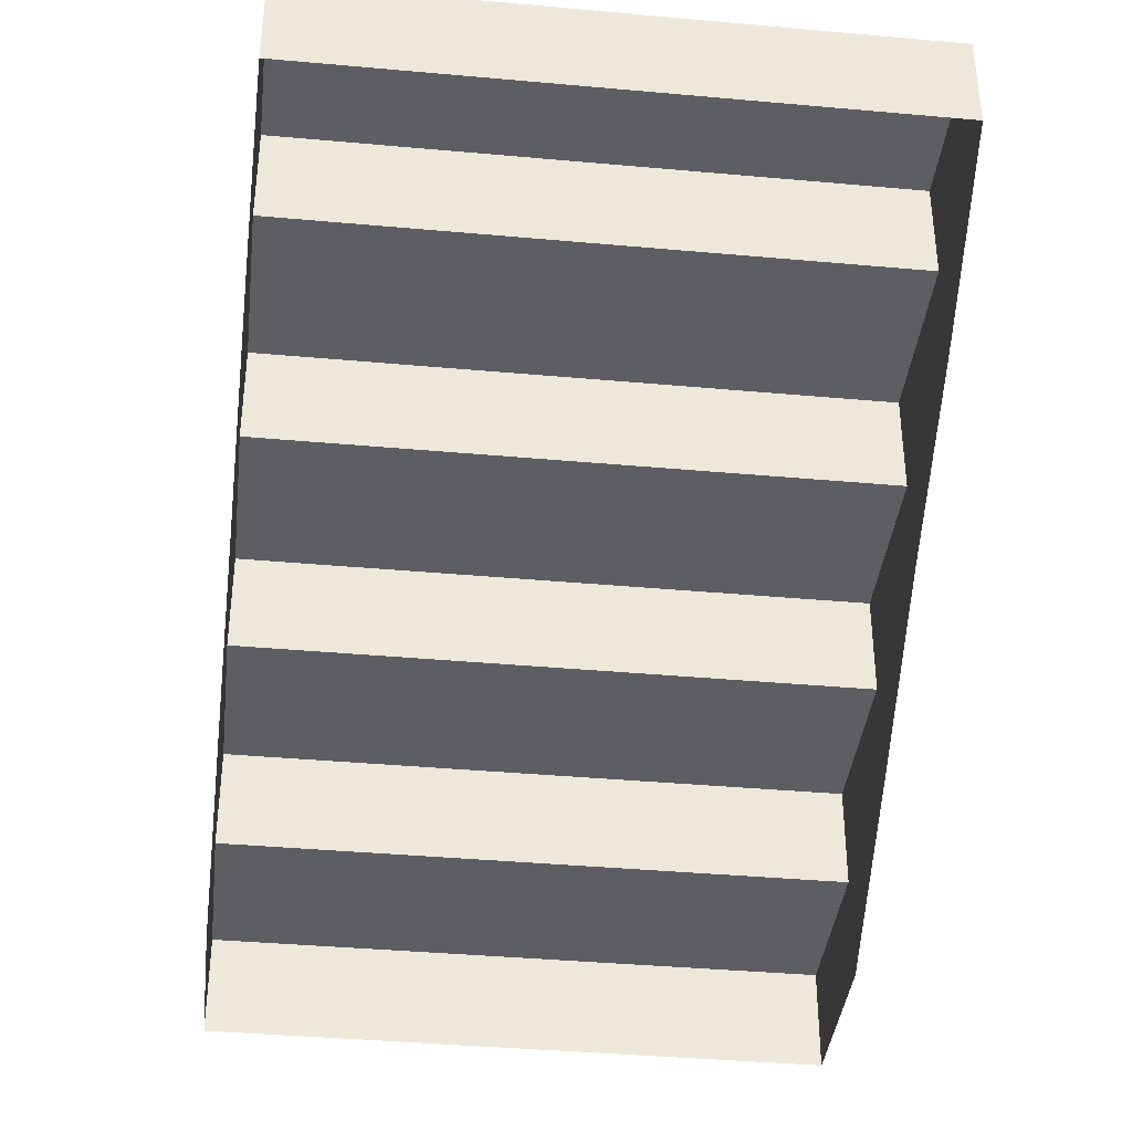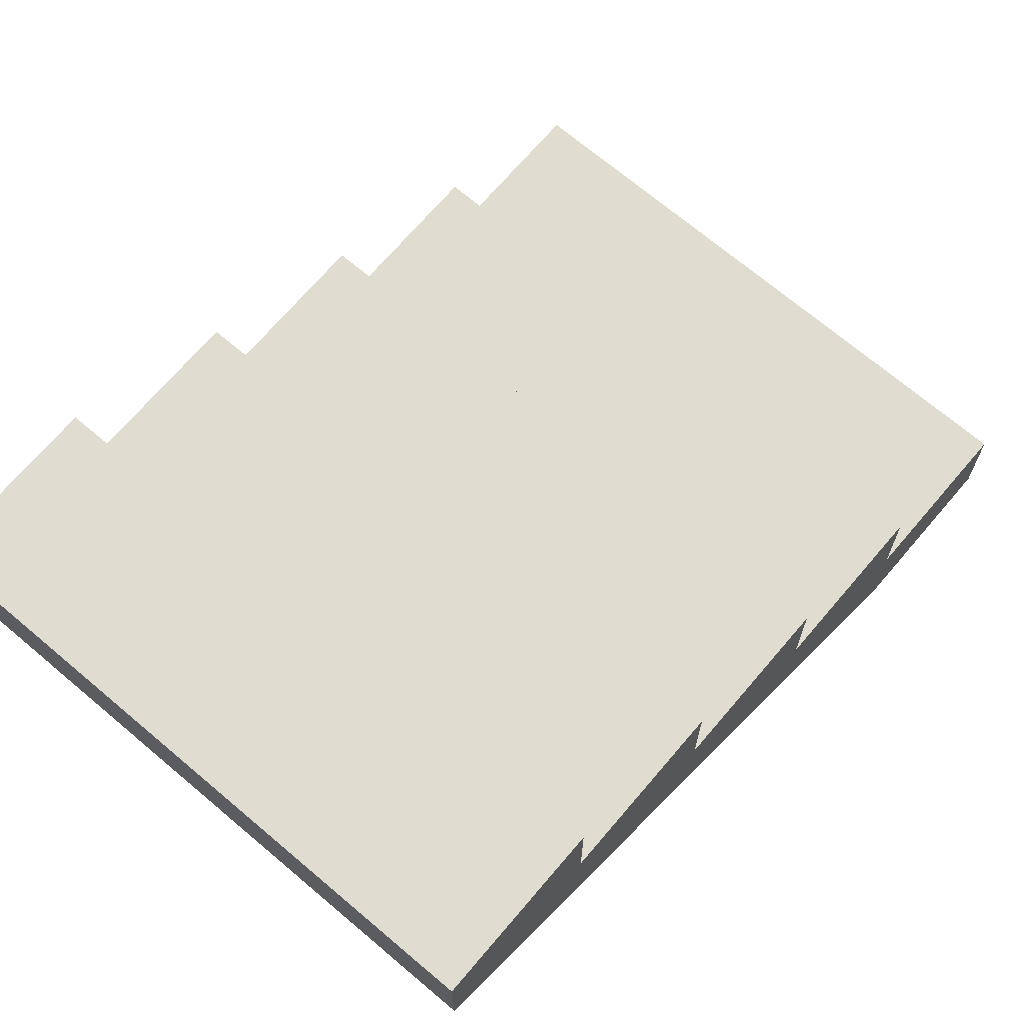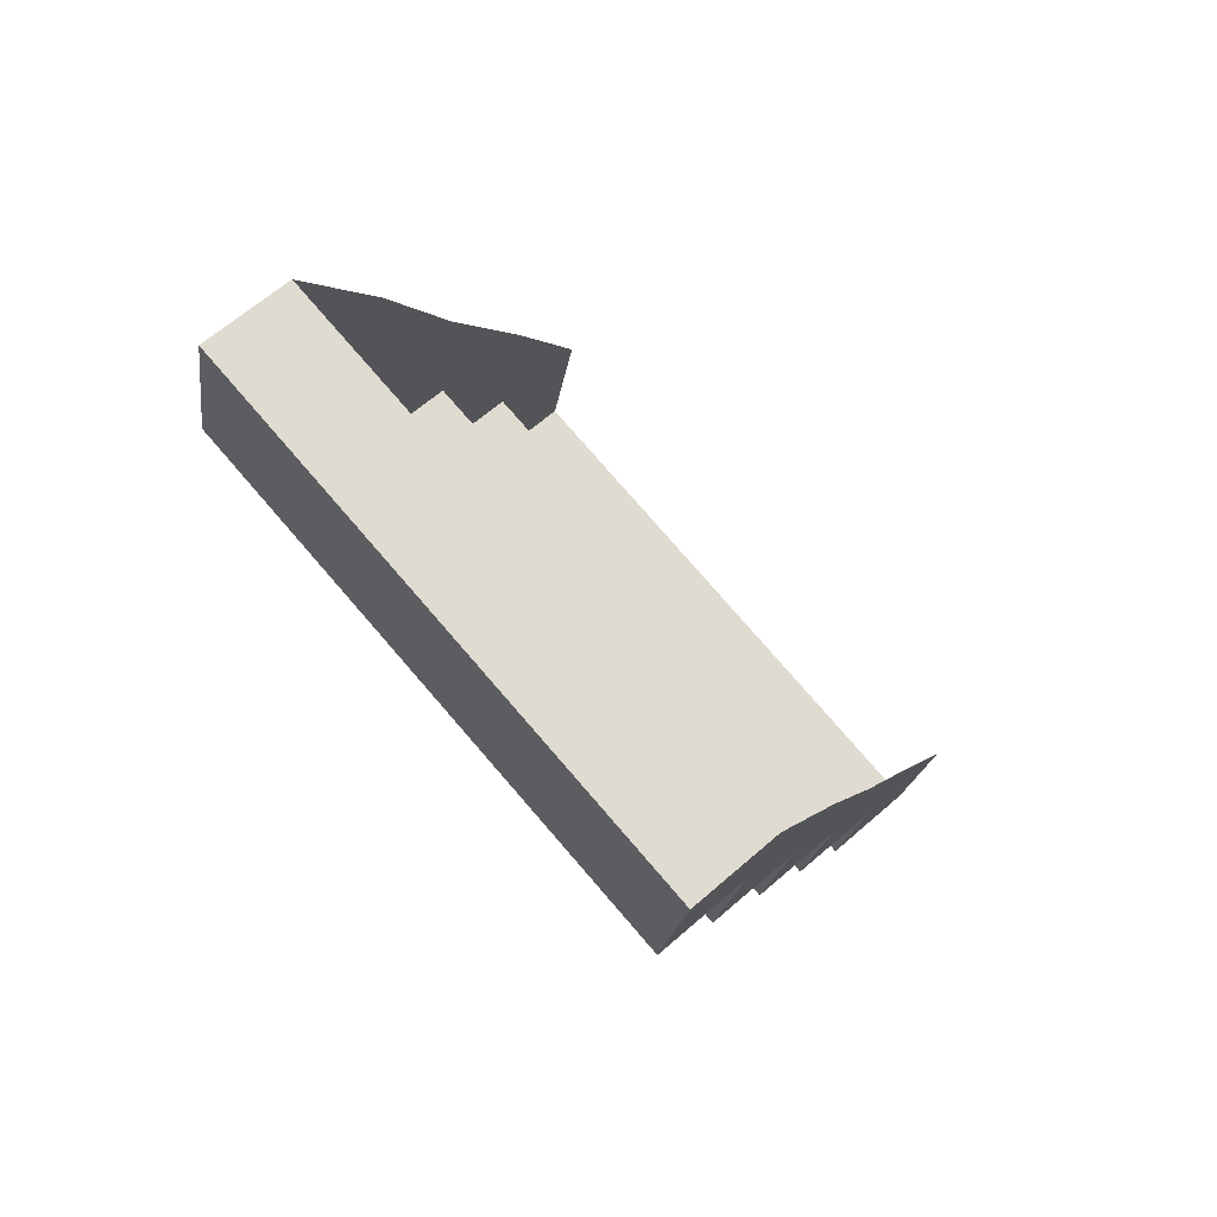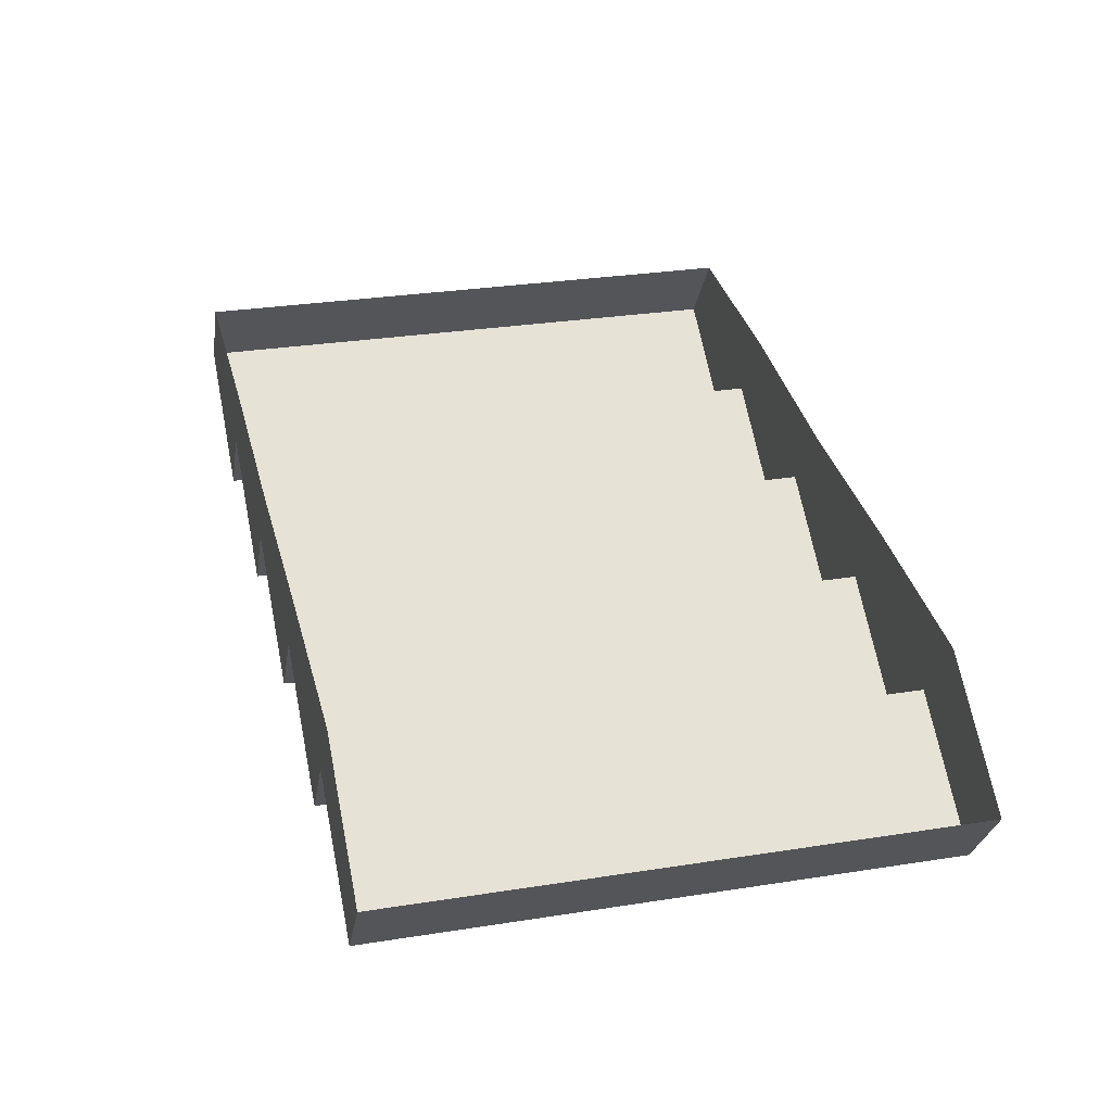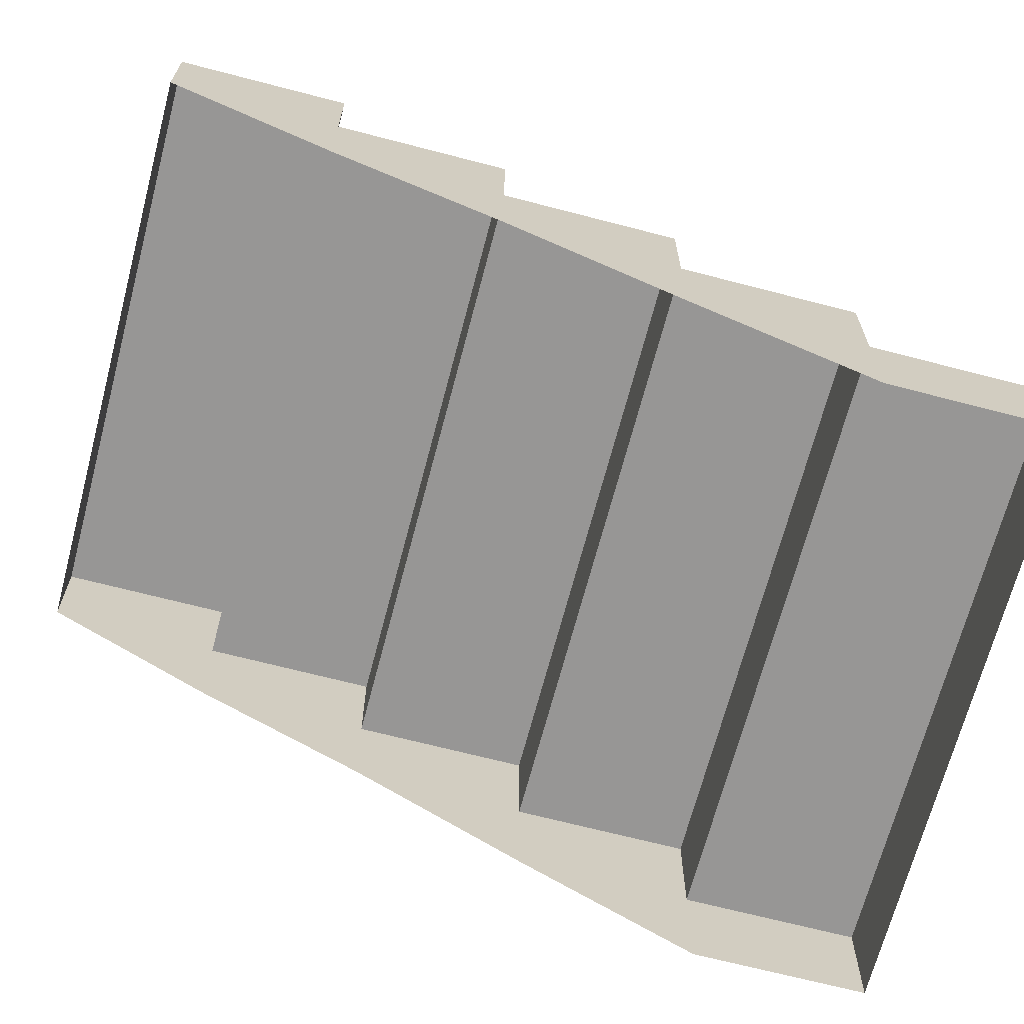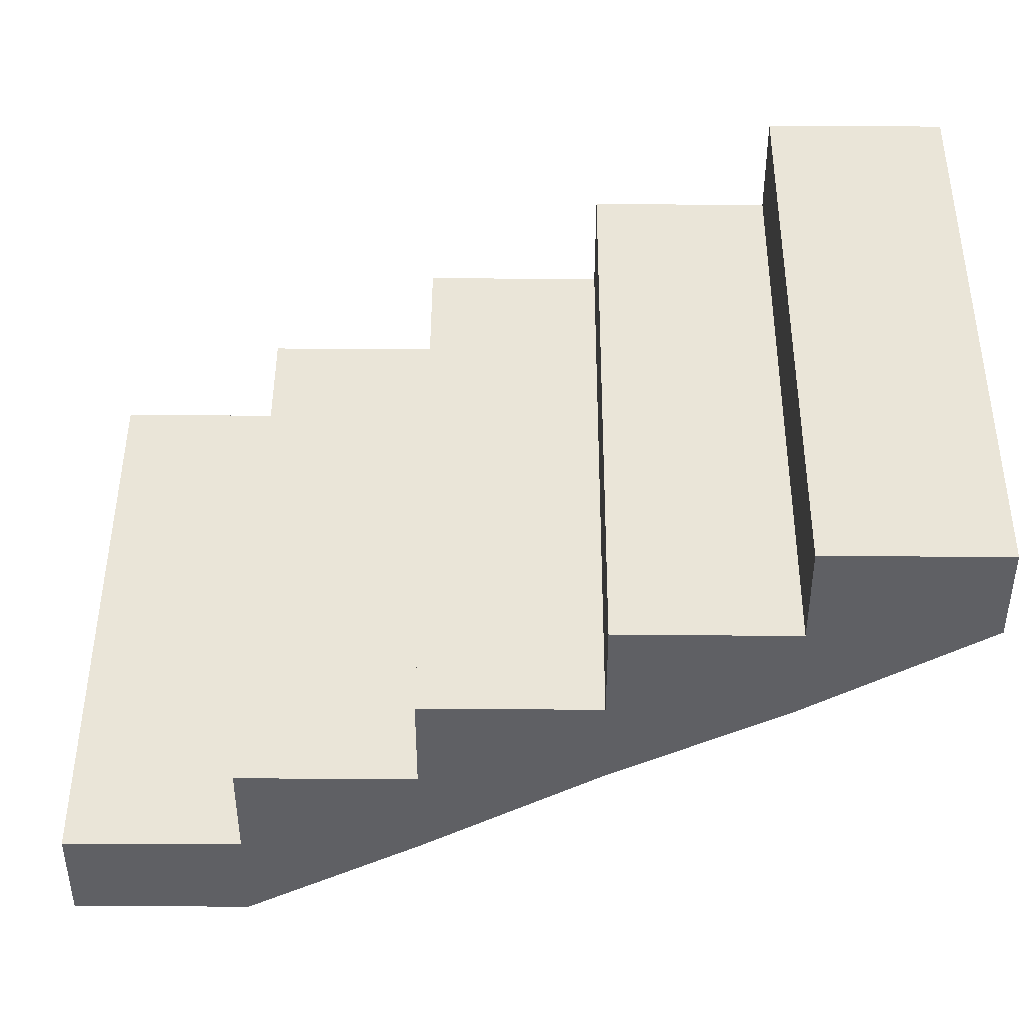
<metadata>
{"format":"obj","ext":"obj","renderer":"f3d","projection":"perspective","resolution":1024,"background":"white","views":[{"elev":-38.9,"azim":-17.6,"up":"+Y"},{"elev":69.5,"azim":29.2,"up":"+Y"},{"elev":62.5,"azim":-131.8,"up":"+Z"},{"elev":-26.0,"azim":-8.3,"up":"+Z"},{"elev":-67.9,"azim":64.2,"up":"+Y"},{"elev":45.5,"azim":-100.8,"up":"+Y"}]}
</metadata>
<code>
o Stairs (6)
g Stairs (6)
v -1.008 0 -0.215
v -0.01109 0 -0.01895
v -1.008 0.1717 -0.215
v -0.01109 0.1717 -0.01895
v -1.064 0.1717 0.07161
v -0.06746 0.1717 0.2677
v -1.064 0.3434 0.07161
v -0.06746 0.3434 0.2677
v -1.121 0.3434 0.3582
v -0.1238 0.3434 0.5543
v -1.121 0.5151 0.3582
v -0.1238 0.5151 0.5543
v -1.177 0.5151 0.6448
v -0.1802 0.5151 0.8409
v -1.177 0.6868 0.6448
v -0.1802 0.6868 0.8409
v -1.233 0.6868 0.9314
v -0.2366 0.6868 1.127
v -1.233 0.8585 0.9314
v -0.2366 0.8585 1.127
v -1.29 0.8585 1.218
v -0.2929 0.8585 1.414
v -0.06746 0 0.2677
v -0.1238 0.1709 0.5543
v -0.1802 0.3525 0.8409
v -0.2366 0.5135 1.127
v -0.2929 0.696 1.414
v -1.064 0 0.07161
v -1.121 0.1709 0.3582
v -1.177 0.3525 0.6448
v -1.233 0.5135 0.9314
v -1.29 0.696 1.218
f 6 8 10
f 10 12 14
f 14 16 18
f 18 20 22
f 9 7 5
f 13 11 9
f 17 15 13
f 21 19 17
f 4 2 1
f 1 3 4
f 6 4 3
f 3 5 6
f 8 6 5
f 5 7 8
f 10 8 7
f 7 9 10
f 12 10 9
f 9 11 12
f 14 12 11
f 11 13 14
f 16 14 13
f 13 15 16
f 18 16 15
f 15 17 18
f 20 18 17
f 17 19 20
f 22 20 19
f 19 21 22
f 6 23 2
f 2 4 6
f 10 24 23
f 23 6 10
f 14 25 24
f 24 10 14
f 18 26 25
f 25 14 18
f 22 27 26
f 26 18 22
f 3 1 28
f 28 5 3
f 5 28 29
f 29 9 5
f 9 29 30
f 30 13 9
f 13 30 31
f 31 17 13
f 17 31 32
f 32 21 17
f 21 32 27
f 27 22 21

</code>
